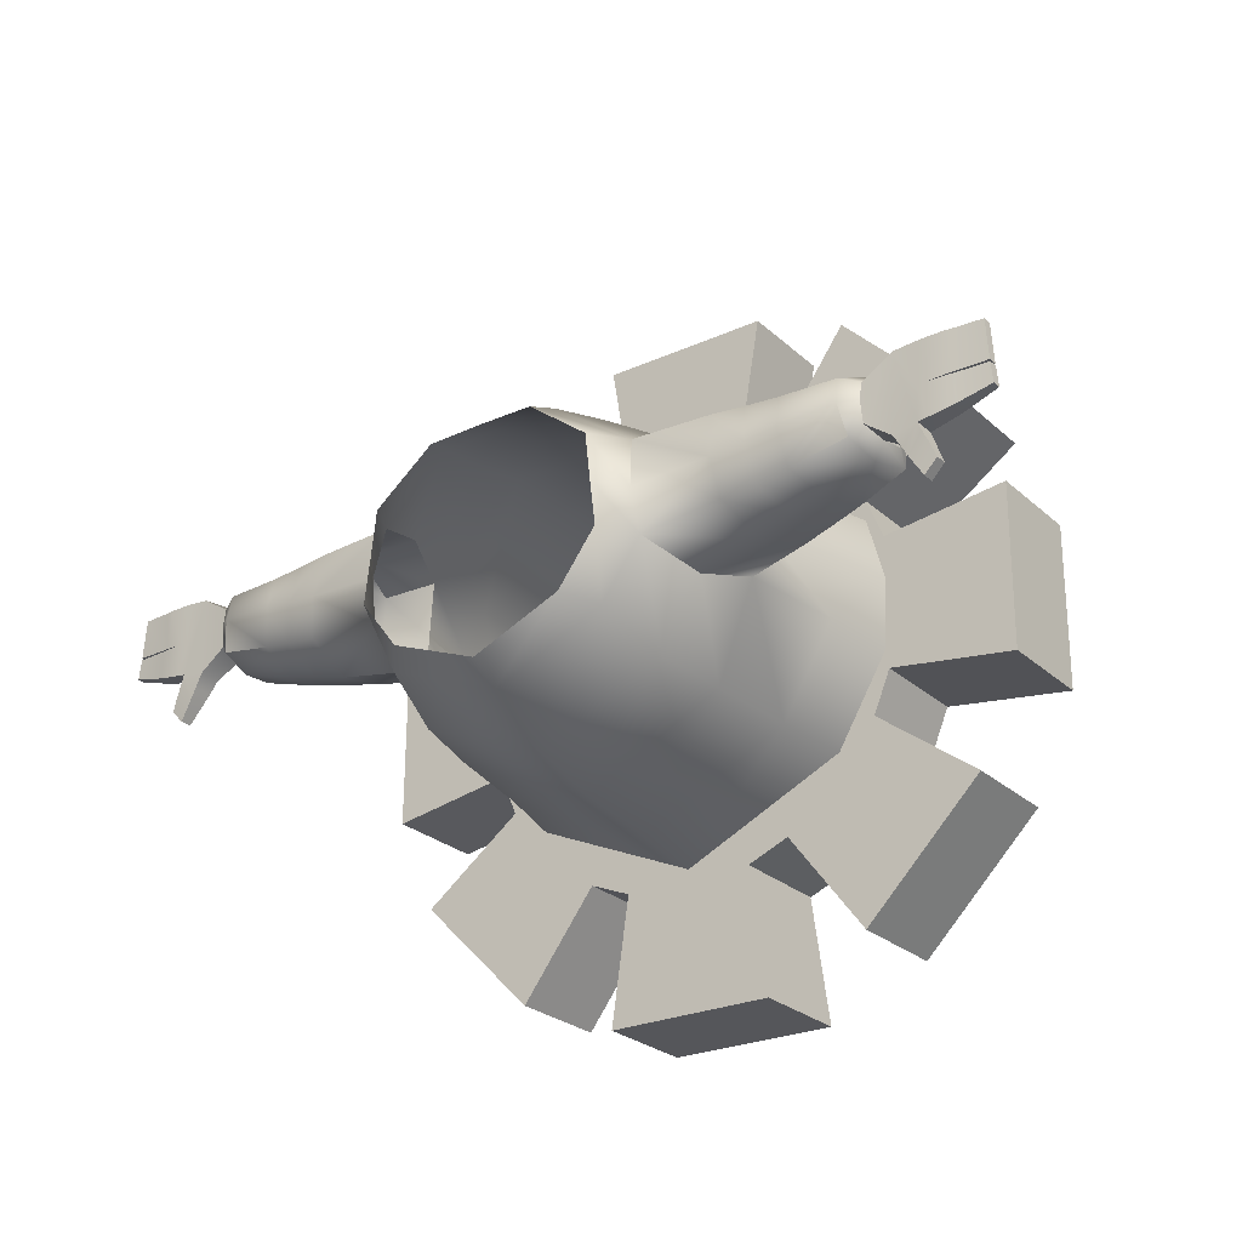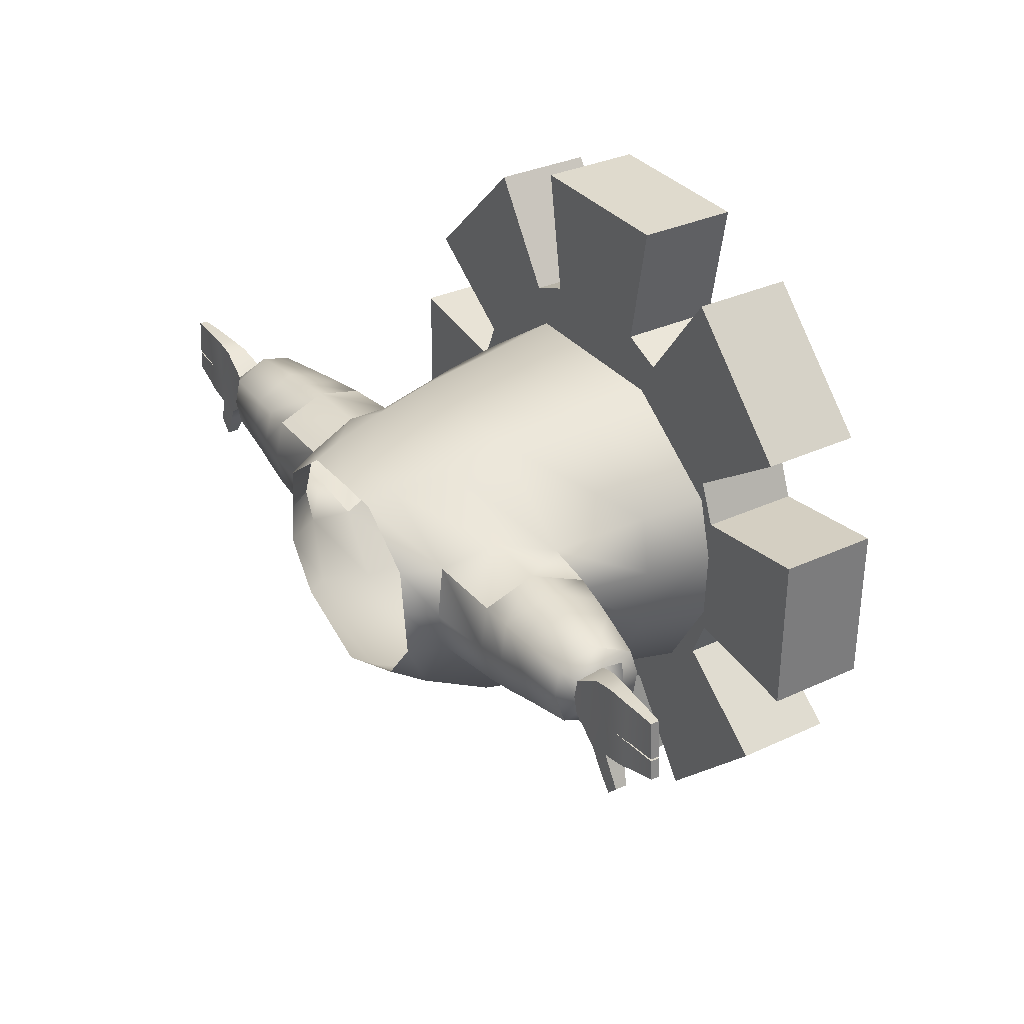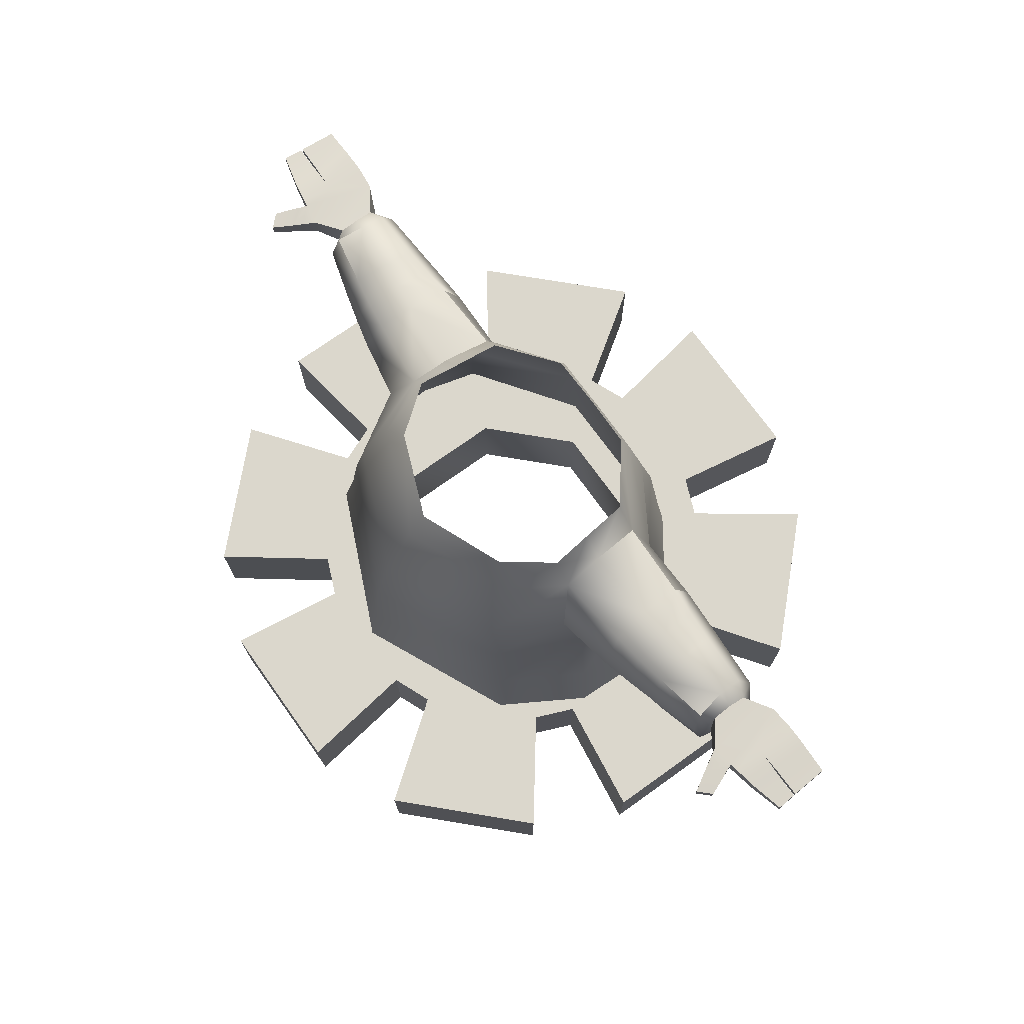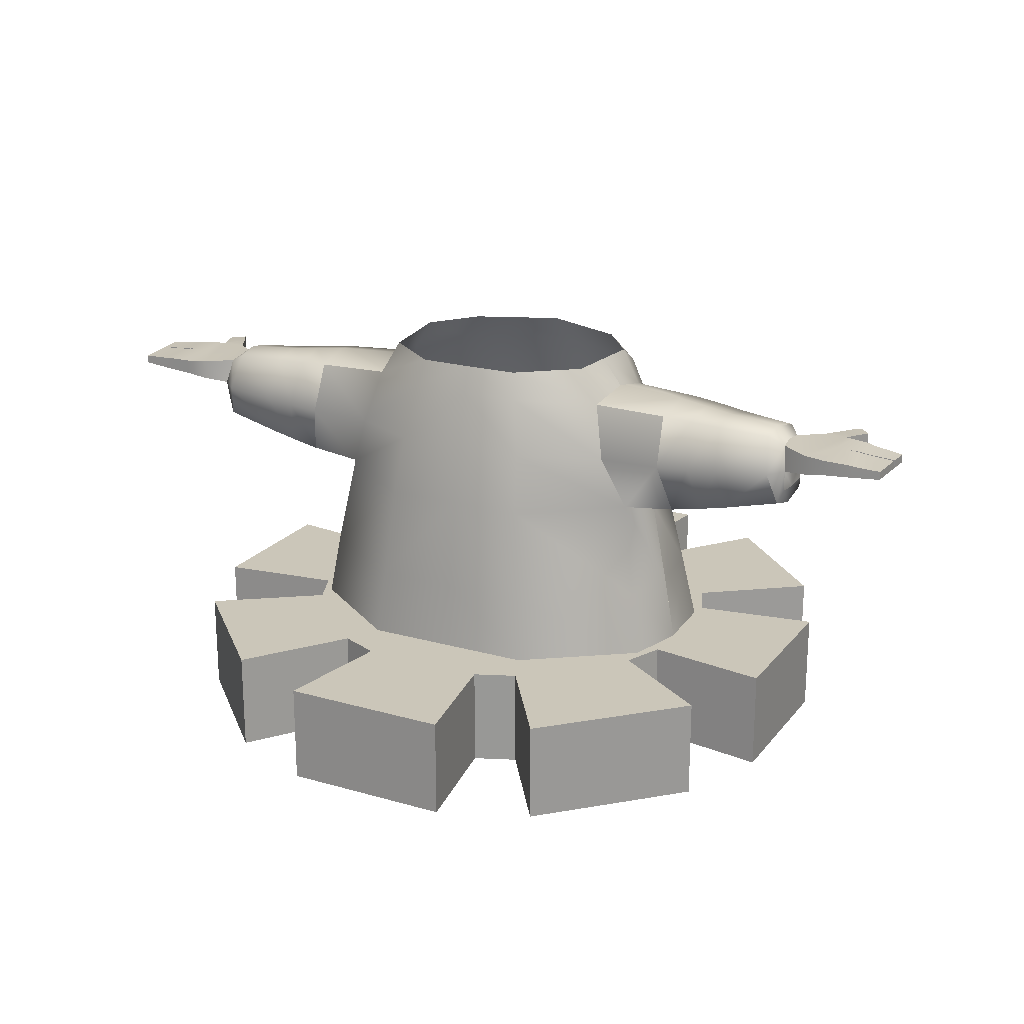
<metadata>
{"format":"obj","ext":"obj","renderer":"f3d","projection":"perspective","resolution":1024,"background":"white","views":[{"elev":-26.2,"azim":36.0,"up":"+Y"},{"elev":32.6,"azim":57.1,"up":"+Y"},{"elev":73.3,"azim":54.1,"up":"+Z"},{"elev":20.8,"azim":-153.0,"up":"+Z"}]}
</metadata>
<code>
v -2.953 1.566 16.11
v -2.672 1.235 17.21
v -1.198 2.261 17.38
v -1.398 2.516 16.23
v -0.01728 2.265 17.39
v -0.01728 2.546 16.23
v -3.736 1.541 13.11
v -3.948 1.659 11.8
v -4.279 0.4331 11.8
v -4.008 0.3815 13.16
v -1.651 3.015 13.16
v -1.787 3.191 11.8
v -0.01728 3.002 13.16
v -0.01728 3.191 11.8
v -3.408 1.279 15.01
v -1.486 2.794 15.04
v -0.01728 2.766 15.04
v -1.093 2.072 17.93
v -0.01728 2.089 17.93
v -2.774 0.2303 17.38
v -2.363 0.233 17.93
v -2.26 1.157 17.93
v -3.661 0.3281 14.8
v 2.921 1.568 16.11
v 1.364 2.516 16.23
v 1.164 2.26 17.38
v 2.641 1.233 17.21
v 3.702 1.542 13.12
v 3.974 0.3839 13.16
v 4.244 0.4331 11.8
v 3.913 1.659 11.8
v 1.753 3.191 11.8
v 1.616 3.016 13.16
v 3.376 1.284 15.01
v 1.452 2.795 15.04
v 1.059 2.072 17.93
v 2.743 0.2277 17.38
v 2.225 1.157 17.93
v 2.328 0.233 17.93
v 3.629 0.3345 14.8
v -0.01728 -3.315 16.09
v -0.01728 -2.685 17.38
v -2.208 -1.735 17.38
v -2.494 -2.267 16.09
v -2.84 -0.5914 17.21
v -3.273 -0.9852 16.12
v -0.01728 -4.087 11.8
v -0.01728 -3.884 13.16
v -2.934 -2.524 13.16
v -3.206 -2.645 11.8
v -3.941 -0.8237 13.14
v -4.218 -0.9594 11.8
v -0.01728 -3.681 14.8
v -2.725 -2.402 14.8
v -3.541 -0.6586 14.98
v -1.729 -1.587 17.93
v -2.466 -0.6146 17.93
v -0.01728 -2.282 17.93
v -2.774 0.2303 17.38
v -4.008 0.381 13.16
v 2.46 -2.266 16.09
v 2.173 -1.735 17.38
v 3.242 -0.9836 16.12
v 2.809 -0.5937 17.21
v 3.172 -2.645 11.8
v 2.9 -2.523 13.16
v 4.183 -0.9594 11.8
v 3.906 -0.8218 13.14
v 2.69 -2.4 14.8
v 3.509 -0.6528 14.97
v 2.432 -0.6146 17.93
v 1.694 -1.587 17.93
v 8.406 0.6536 16.54
v 8.418 1.423 16.56
v 9.024 1.403 16.62
v 9.076 0.6437 16.62
v 7.831 0.5984 16.48
v 7.837 1.41 16.51
v 8.082 -0.7363 16.58
v 7.841 -0.9825 16.58
v 7.934 -0.3716 16.52
v 7.619 -0.5999 16.51
v 7.356 -0.1446 16.44
v 7.813 -0.06922 16.48
v 7.508 -0.411 16.48
v 8.41 0.03546 16.54
v 8.403 0.598 16.55
v 9.079 0.6023 16.62
v 9.115 0.209 16.63
v 7.416 1.361 16.44
v 7.392 0.5951 16.41
v 6.921 0.6791 16.36
v 6.936 1.167 16.36
v 6.918 0.1512 16.36
v 9.022 1.404 16.78
v 9.074 0.6447 16.79
v 8.468 1.416 16.81
v 8.466 0.6265 16.83
v 7.987 1.417 16.82
v 7.984 0.6011 16.86
v 8.332 0.6178 16.85
v 8.335 1.42 16.82
v 7.809 -0.06736 16.88
v 7.503 -0.4089 16.85
v 7.597 -0.5788 16.84
v 7.867 -0.2224 16.86
v 6.846 0.2437 16.86
v 7.351 -0.1423 16.86
v 7.838 -0.9812 16.8
v 7.698 -0.7535 16.83
v 8.079 -0.7349 16.81
v 9.113 0.21 16.8
v 8.469 0.04889 16.84
v 7.41 1.363 16.85
v 6.848 1.002 16.86
v 7.833 1.412 16.82
v 7.973 -0.04569 16.88
v 7.957 -0.4291 16.84
v 7.827 0.6005 16.86
v 9.077 0.6033 16.79
v 8.467 0.5997 16.83
v 8.332 0.5998 16.85
v 8.333 0.01401 16.86
v 6.833 0.6582 16.92
v 6.936 1.167 16.36
v 6.921 0.6791 16.36
v 6.94 0.6742 15.88
v 6.918 1.089 15.91
v 6.918 0.1512 16.36
v 6.949 0.2228 15.91
v 4.246 0.3194 17.32
v 4.199 1.191 17.16
v 3.242 -0.9835 16.12
v 4.478 -0.768 16.16
v 4.347 -0.4143 17.16
v 4.472 1.249 15.13
v 4.578 0.4163 14.98
v 4.244 1.593 16.15
v 6.522 1.104 17.04
v 6.534 0.5954 17.14
v 6.833 0.6582 16.92
v 6.848 1.002 16.86
v 6.642 0.00959 17
v 6.732 -0.159 16.34
v 6.846 0.2437 16.86
v 6.861 0.662 15.51
v 6.802 1.169 15.63
v 6.918 1.089 15.91
v 6.94 0.6742 15.88
v 6.631 1.428 16.32
v 4.644 -0.461 15.13
v 6.868 -0.02371 15.63
v 6.949 0.2228 15.91
v 4.968 -0.3234 17.11
v 5.13 -0.61 16.21
v 5.738 -0.4491 16.25
v 5.556 -0.2074 17.05
v 4.808 1.153 17.11
v 4.866 0.411 17.26
v 5.468 0.5026 17.2
v 5.438 1.121 17.08
v 4.913 1.552 16.2
v 5.533 1.509 16.23
v 5.104 1.222 15.24
v 5.657 1.195 15.35
v 5.193 0.4816 15.12
v 5.781 0.5528 15.26
v 5.29 -0.35 15.25
v 5.871 -0.2506 15.38
v -2.672 1.236 17.21
v -4.198 1.193 17.16
v -4.246 0.322 17.32
v -2.774 0.2301 17.38
v -4.346 -0.4122 17.16
v -4.478 -0.7695 16.17
v -4.579 0.4106 14.98
v -4.473 1.244 15.12
v -2.952 1.566 16.11
v -4.244 1.592 16.14
v -6.522 1.105 17.04
v -6.847 1.002 16.86
v -6.835 0.6579 16.92
v -6.536 0.5962 17.14
v -6.646 0.01018 17
v -6.85 0.2435 16.86
v -6.919 0.1515 16.36
v -6.734 -0.1603 16.34
v -6.855 0.6604 15.51
v -6.938 0.6729 15.88
v -6.912 1.088 15.91
v -6.795 1.166 15.63
v -6.631 1.427 16.31
v -6.929 1.168 16.36
v -4.644 -0.4662 15.13
v -6.947 0.221 15.91
v -6.866 -0.02664 15.63
v -4.968 -0.3215 17.11
v -5.556 -0.2057 17.06
v -5.738 -0.4503 16.25
v -5.13 -0.6114 16.21
v -4.808 1.154 17.11
v -5.438 1.122 17.07
v -5.468 0.5048 17.2
v -4.866 0.4134 17.26
v -4.913 1.551 16.19
v -5.534 1.508 16.22
v -5.105 1.217 15.24
v -5.657 1.191 15.35
v -5.193 0.4763 15.12
v -5.782 0.5481 15.26
v -5.871 -0.2549 15.38
v -5.29 -0.3548 15.26
v -6.912 1.088 15.91
v -6.938 0.6723 15.88
v -6.918 0.6794 16.36
v -6.947 0.2215 15.91
v -8.404 0.6653 16.52
v -9.075 0.6591 16.61
v -9.018 1.418 16.6
v -8.412 1.433 16.55
v -7.829 0.605 16.47
v -7.83 1.417 16.5
v -8.091 -0.7278 16.57
v -7.939 -0.3642 16.52
v -7.851 -0.9757 16.57
v -7.626 -0.5947 16.5
v -7.36 -0.1412 16.43
v -7.513 -0.4066 16.47
v -7.816 -0.06266 16.47
v -8.413 0.04621 16.53
v -9.117 0.2247 16.61
v -9.079 0.6178 16.61
v -8.402 0.6087 16.53
v -7.408 1.364 16.43
v -6.929 1.168 16.36
v -6.918 0.6794 16.36
v -7.39 0.5987 16.4
v -9.074 0.6601 16.77
v -9.017 1.419 16.77
v -8.464 1.427 16.79
v -8.467 0.6377 16.81
v -7.983 1.425 16.81
v -8.33 1.43 16.81
v -7.986 0.6088 16.85
v -8.333 0.628 16.83
v -7.815 -0.0608 16.87
v -7.875 -0.2154 16.85
v -7.607 -0.5737 16.83
v -7.512 -0.4045 16.84
v -6.85 0.2435 16.86
v -7.358 -0.1389 16.86
v -7.709 -0.7477 16.82
v -7.85 -0.9744 16.8
v -8.09 -0.7265 16.8
v -8.475 0.06008 16.83
v -9.117 0.2257 16.78
v -7.407 1.367 16.84
v -6.847 1.002 16.86
v -7.829 1.419 16.81
v -7.979 -0.03797 16.87
v -7.966 -0.4215 16.83
v -7.828 0.6072 16.85
v -9.078 0.6188 16.77
v -8.468 0.6109 16.81
v -8.334 0.61 16.83
v -8.338 0.02425 16.85
v -6.835 0.6579 16.92
v -2.618 -1.078 9.806
v -2.605 1.076 9.806
v -2.618 -1.078 11.82
v -2.605 1.076 11.82
v -1.072 2.589 9.806
v -1.072 2.589 11.82
v 1.081 2.575 9.806
v 1.081 2.575 11.82
v 2.594 1.043 9.806
v 2.594 1.043 11.82
v 2.581 -1.111 9.806
v 2.581 -1.111 11.82
v 1.048 -2.624 9.806
v 1.048 -2.624 11.82
v -1.105 -2.61 9.806
v -1.105 -2.61 11.82
v 3.577 5.905 9.806
v 5.956 3.497 9.806
v 2.112 3.888 9.806
v 3.92 2.057 9.806
v -5.979 3.528 9.806
v -3.482 5.994 9.806
v -3.918 2.107 9.806
v -2.087 3.915 9.806
v -1.678 6.709 9.806
v 1.739 6.687 9.806
v -1.272 4.247 9.806
v 1.301 4.23 9.806
v 6.714 1.555 9.806
v 6.693 -1.675 9.806
v 4.252 1.242 9.806
v 4.236 -1.331 9.806
v 5.867 -3.65 9.806
v 3.546 -5.941 9.806
v 3.894 -2.142 9.806
v 2.063 -3.95 9.806
v 1.583 -6.743 9.806
v -1.691 -6.722 9.806
v 1.248 -4.281 9.806
v -1.325 -4.265 9.806
v -3.642 -5.898 9.806
v -5.938 -3.573 9.806
v -2.136 -3.923 9.806
v -3.944 -2.092 9.806
v -6.738 -1.646 9.806
v -6.717 1.696 9.806
v -4.276 -1.277 9.806
v -4.26 1.296 9.806
v 5.956 3.497 11.82
v 3.577 5.905 11.82
v 3.92 2.057 11.82
v 2.112 3.888 11.82
v 1.739 6.687 11.82
v -1.678 6.709 11.82
v 1.301 4.23 11.82
v -1.272 4.247 11.82
v -3.482 5.994 11.82
v -5.979 3.528 11.82
v -2.087 3.915 11.82
v -3.918 2.107 11.82
v -1.691 -6.722 11.82
v 1.583 -6.743 11.82
v -1.325 -4.265 11.82
v 1.248 -4.281 11.82
v 3.546 -5.941 11.82
v 5.867 -3.65 11.82
v 2.063 -3.95 11.82
v 3.894 -2.142 11.82
v 6.693 -1.675 11.82
v 6.713 1.555 11.82
v 4.236 -1.331 11.82
v 4.252 1.242 11.82
v -6.717 1.696 11.82
v -6.738 -1.646 11.82
v -4.26 1.296 11.82
v -4.276 -1.277 11.82
v -5.938 -3.573 11.82
v -3.642 -5.898 11.82
v -3.944 -2.092 11.82
v -2.136 -3.923 11.82
g bossBody body boss_GRP bossCog_torso
f 1 2 3 4
f 4 3 5 6
f 7 8 9 10
f 8 7 11 12
f 12 11 13 14
f 15 1 4 16
f 16 4 6 17
f 3 18 19 5
f 20 21 22 2
f 2 22 18 3
f 11 16 17 13
f 7 15 16 11
f 15 7 10 23
f 24 25 26 27
f 25 6 5 26
f 28 29 30 31
f 31 32 33 28
f 32 14 13 33
f 34 35 25 24
f 35 17 6 25
f 26 5 19 36
f 37 27 38 39
f 27 26 36 38
f 33 13 17 35
f 28 33 35 34
f 34 40 29 28
f 41 42 43 44
f 44 43 45 46
f 47 48 49 50
f 50 49 51 52
f 53 41 44 54
f 54 44 46 55
f 43 56 57 45
f 42 58 56 43
f 45 57 21 59
f 9 52 51 60
f 51 55 23 60
f 49 54 55 51
f 48 53 54 49
f 41 61 62 42
f 61 63 64 62
f 47 65 66 48
f 65 67 68 66
f 53 69 61 41
f 69 70 63 61
f 62 64 71 72
f 42 62 72 58
f 64 37 39 71
f 30 29 68 67
f 68 29 40 70
f 66 68 70 69
f 48 66 69 53
g lft_hand lft_arm body boss_GRP bossCog_torso
f 73 74 75 76
f 77 78 74 73
f 79 80 81
f 82 81 80
f 83 84 85
f 86 87 88 89
f 84 77 87 86
f 90 91 92 93
f 81 82 85 84
f 77 84 83 91 90 78
f 94 92 91 83
f 76 75 95 96
f 75 74 97 95
f 97 98 96 95
f 99 100 101 102
f 74 78 99 102
f 73 101 100 77
f 96 98 73 76
f 103 104 105 106
f 107 94 108
f 94 83 108
f 80 109 110 82
f 80 79 111 109
f 106 84 103
f 86 89 112 113
f 114 90 93 115
f 116 78 90 114
f 84 117 103
f 79 81 118 111
f 119 103 117 100
f 120 121 113 112
f 114 108 103 119 116
f 83 85 104 108
f 118 110 109 111
f 89 88 120 112
f 119 100 77
f 121 120 88 87
f 106 105 110 118
f 81 106 118
f 122 123 113 121
f 87 122 121
f 123 86 113
f 102 101 98 97
f 98 101 73
f 116 119 100 99
f 77 100 119
f 99 78 116
f 100 117 123 122
f 77 100 122 87
f 117 84 86 123
f 74 102 97
f 82 105 104 85
f 82 110 105
f 103 108 104
f 81 84 106
f 107 108 114 115 124
g lft_sleeve lft_arm body boss_GRP bossCog_torso
f 125 126 127 128
f 127 126 129 130
f 27 37 131 132
f 64 133 134 135
f 40 34 136 137
f 24 27 132 138
f 139 140 141 142
f 143 144 129 145
f 146 147 148 149
f 150 139 142 125
f 147 150 125 148
f 34 24 138 136
f 151 134 133 70
f 129 144 152 153
f 154 155 156 157
f 158 159 160 161
f 162 158 161 163
f 164 162 163 165
f 166 164 165 167
f 156 155 168 169
f 163 161 139 150
f 165 163 150 147
f 167 165 147 146
f 144 156 169 152
f 157 156 144 143
f 161 160 140 139
f 138 132 158 162
f 136 138 162 164
f 137 136 164 166
f 168 155 134 151
f 135 134 155 154
f 132 131 159 158
f 131 37 64 135
f 159 131 135 154
f 160 159 154 157
f 140 160 157 143
f 141 140 143 145
f 152 146 149 153
f 169 167 146 152
f 168 166 167 169
f 151 137 166 168
f 70 40 137 151
g rt_sleeve rt_arm body boss_GRP bossCog_torso
f 170 171 172 173
f 45 174 175 46
f 23 176 177 15
f 178 179 171 170
f 180 181 182 183
f 184 185 186 187
f 188 189 190 191
f 192 193 181 180
f 191 190 193 192
f 15 177 179 178
f 194 55 46 175
f 186 195 196 187
f 197 198 199 200
f 201 202 203 204
f 205 206 202 201
f 207 208 206 205
f 209 210 208 207
f 199 211 212 200
f 206 192 180 202
f 208 191 192 206
f 210 188 191 208
f 187 196 211 199
f 198 184 187 199
f 202 180 183 203
f 179 205 201 171
f 177 207 205 179
f 176 209 207 177
f 212 194 175 200
f 174 197 200 175
f 171 201 204 172
f 172 174 45 173
f 204 197 174 172
f 203 198 197 204
f 183 184 198 203
f 182 185 184 183
f 196 195 189 188
f 211 196 188 210
f 212 211 210 209
f 194 212 209 176
f 55 194 176 23
f 193 213 214 215
f 214 216 186 215
g rt_hand rt_arm body boss_GRP bossCog_torso
f 217 218 219 220
f 221 217 220 222
f 223 224 225
f 226 225 224
f 227 228 229
f 230 231 232 233
f 229 230 233 221
f 234 235 236 237
f 224 229 228 226
f 221 222 234 237 227 229
f 186 227 237 236
f 218 238 239 219
f 219 239 240 220
f 240 239 241
f 239 238 241
f 242 243 244
f 243 245 244
f 220 243 242 222
f 217 221 244 245
f 238 218 217 241
f 246 247 248 249
f 186 250 251 227
f 225 226 252 253
f 225 253 254 223
f 247 246 229
f 230 255 256 231
f 257 258 235 234
f 259 257 234 222
f 229 246 260
f 223 254 261 224
f 262 244 260 246
f 263 256 255 264
f 257 259 262 246 251
f 227 251 249 228
f 261 254 253 252
f 231 256 263 232
f 262 221 244
f 264 233 232 263
f 247 261 252 248
f 224 261 247
f 265 264 255 266
f 233 264 265
f 266 255 230
f 243 240 245
f 240 241 245
f 241 217 245
f 244 262 242
f 242 262 259
f 221 262 244
f 242 259 222
f 244 265 266 260
f 221 233 265 244
f 260 266 230 229
f 220 240 243
f 226 228 249 248
f 226 248 252
f 246 249 251
f 224 247 229
f 250 267 258 257 251
g gear8teeth boss_GRP bossCog_torso
f 268 269 270
f 269 271 270
f 269 272 271
f 272 273 271
f 272 274 273
f 274 275 273
f 274 276 275
f 276 277 275
f 276 278 277
f 278 279 277
f 278 280 279
f 280 281 279
f 280 282 281
f 282 283 281
f 282 268 283
f 268 270 283
f 284 285 286
f 285 287 286
f 288 289 290
f 289 291 290
f 292 293 294
f 293 295 294
f 296 297 298
f 297 299 298
f 300 301 302
f 301 303 302
f 304 305 306
f 305 307 306
f 308 309 310
f 309 311 310
f 312 313 314
f 313 315 314
f 295 286 294
f 286 287 294
f 287 298 294
f 298 274 294
f 274 298 276
f 274 272 294
f 294 272 291
f 298 299 276
f 276 299 278
f 299 302 278
f 302 303 278
f 278 303 280
f 303 306 280
f 306 307 280
f 280 307 282
f 307 310 282
f 310 311 282
f 282 311 268
f 311 314 268
f 314 315 268
f 268 315 269
f 315 290 269
f 290 291 269
f 272 269 291
f 316 317 318
f 317 319 318
f 320 321 322
f 321 323 322
f 324 325 326
f 325 327 326
f 328 329 330
f 329 331 330
f 332 333 334
f 333 335 334
f 336 337 338
f 337 339 338
f 340 341 342
f 341 343 342
f 344 345 346
f 345 347 346
f 331 334 330
f 334 335 330
f 335 338 330
f 338 339 279
f 279 339 277
f 339 318 277
f 318 319 277
f 277 319 275
f 319 322 275
f 322 323 275
f 275 323 273
f 323 326 273
f 326 327 273
f 273 327 271
f 327 342 271
f 342 343 271
f 271 343 270
f 343 346 270
f 346 347 270
f 270 347 283
f 347 330 283
f 283 330 281
f 330 338 281
f 338 279 281
f 294 291 323
f 291 326 323
f 292 294 321
f 294 323 321
f 293 292 320
f 292 321 320
f 295 293 322
f 293 320 322
f 290 315 327
f 315 342 327
f 288 290 325
f 290 327 325
f 289 288 324
f 288 325 324
f 291 289 326
f 289 324 326
f 314 311 343
f 311 346 343
f 312 314 341
f 314 343 341
f 313 312 340
f 312 341 340
f 315 313 342
f 313 340 342
f 310 307 347
f 307 330 347
f 308 310 345
f 310 347 345
f 309 308 344
f 308 345 344
f 311 309 346
f 309 344 346
f 306 303 331
f 303 334 331
f 304 306 329
f 306 331 329
f 305 304 328
f 304 329 328
f 307 305 330
f 305 328 330
f 302 299 335
f 299 338 335
f 300 302 333
f 302 335 333
f 301 300 332
f 300 333 332
f 303 301 334
f 301 332 334
f 298 287 339
f 287 318 339
f 296 298 337
f 298 339 337
f 297 296 336
f 296 337 336
f 299 297 338
f 297 336 338
f 286 295 319
f 295 322 319
f 284 286 317
f 286 319 317
f 285 284 316
f 284 317 316
f 287 285 318
f 285 316 318

</code>
